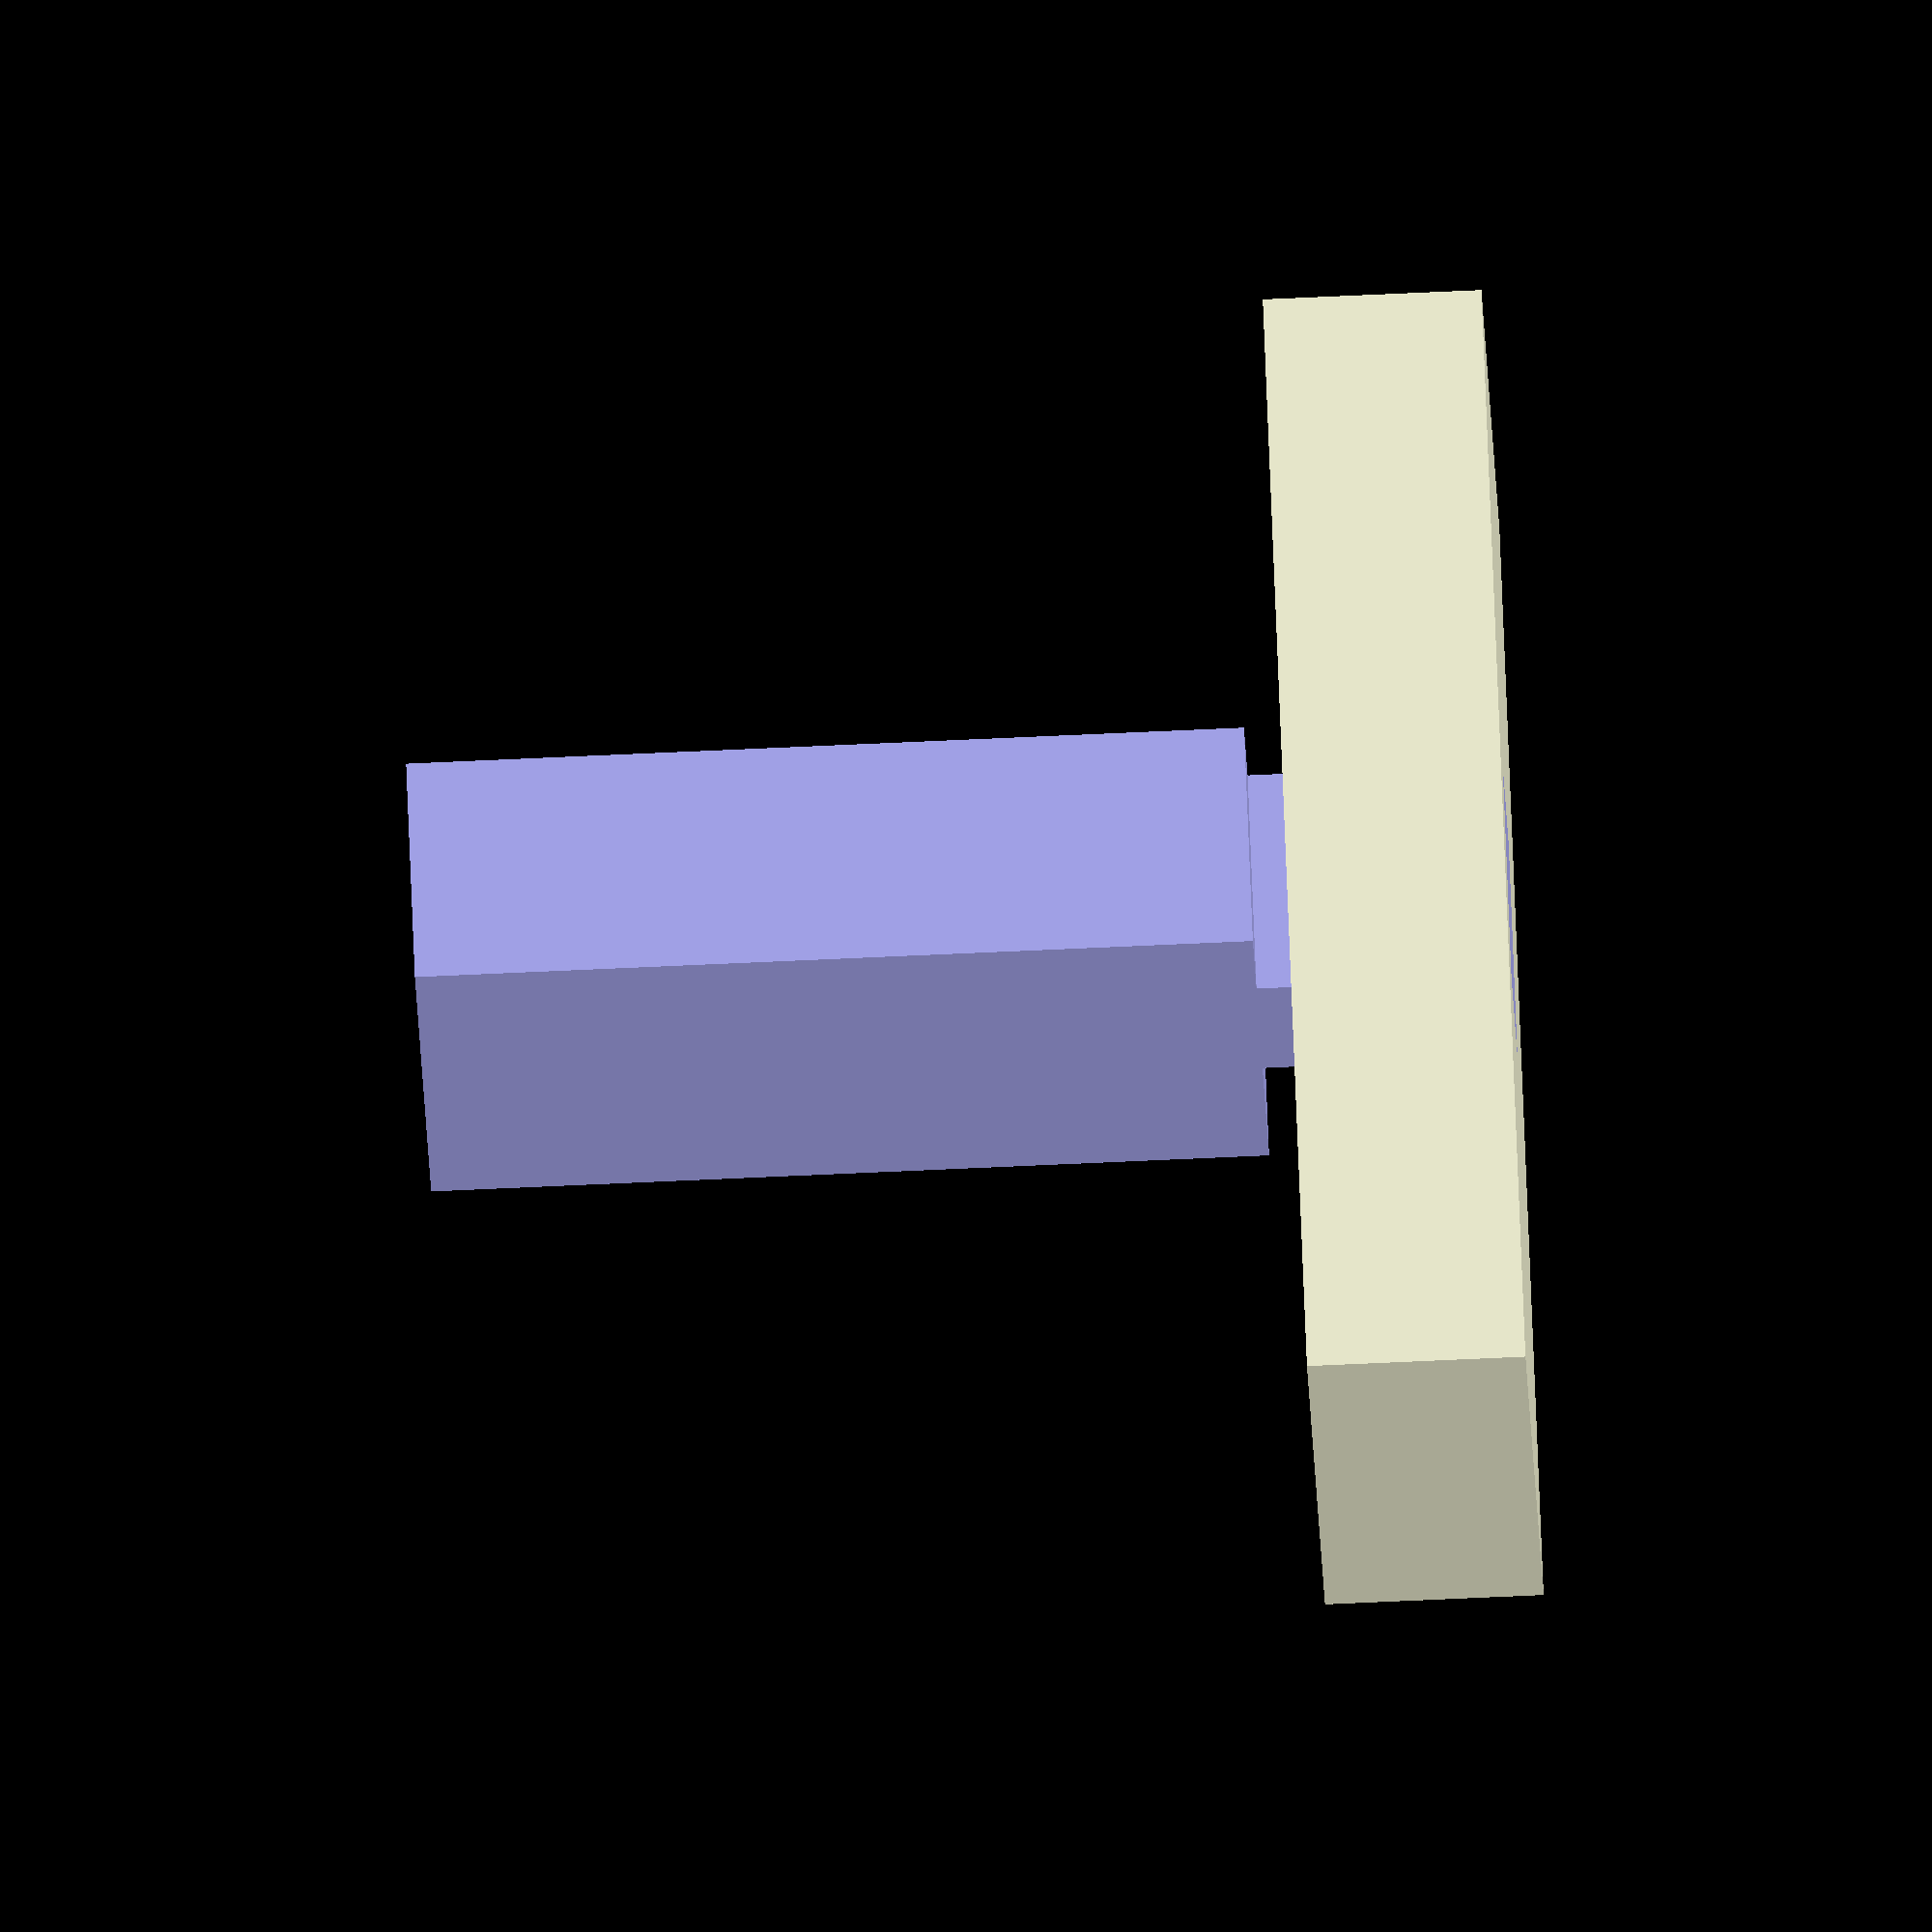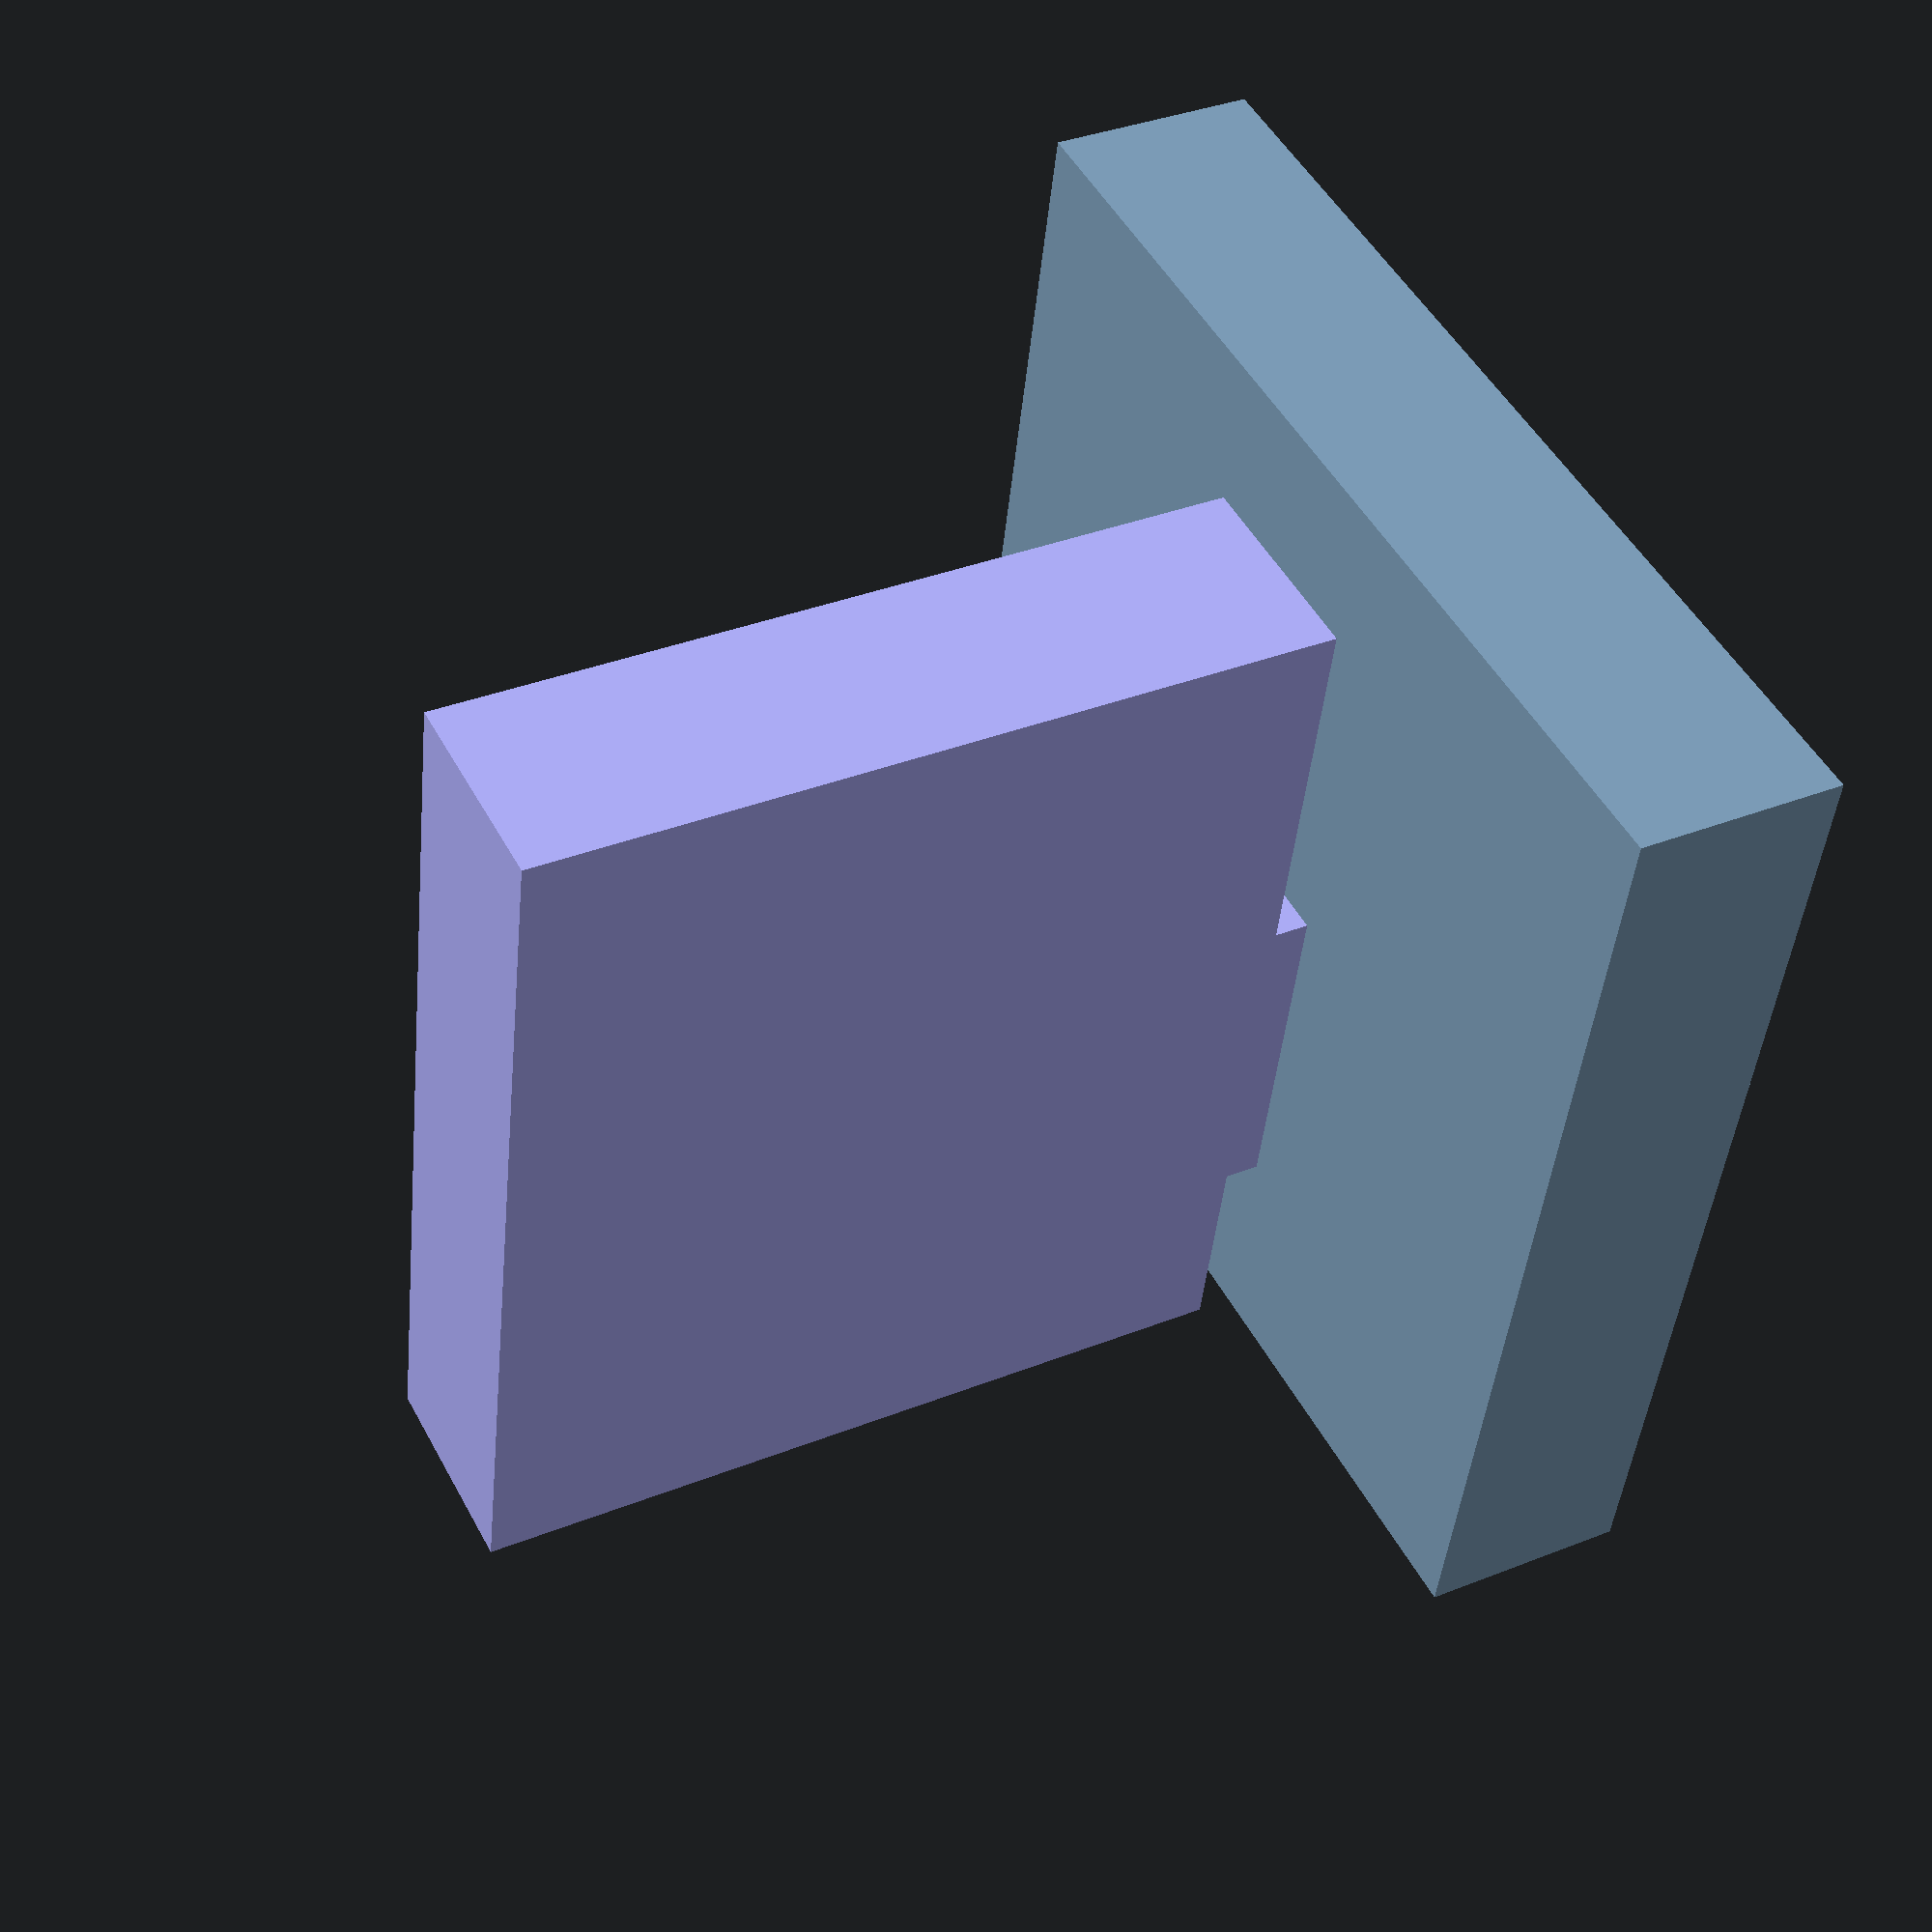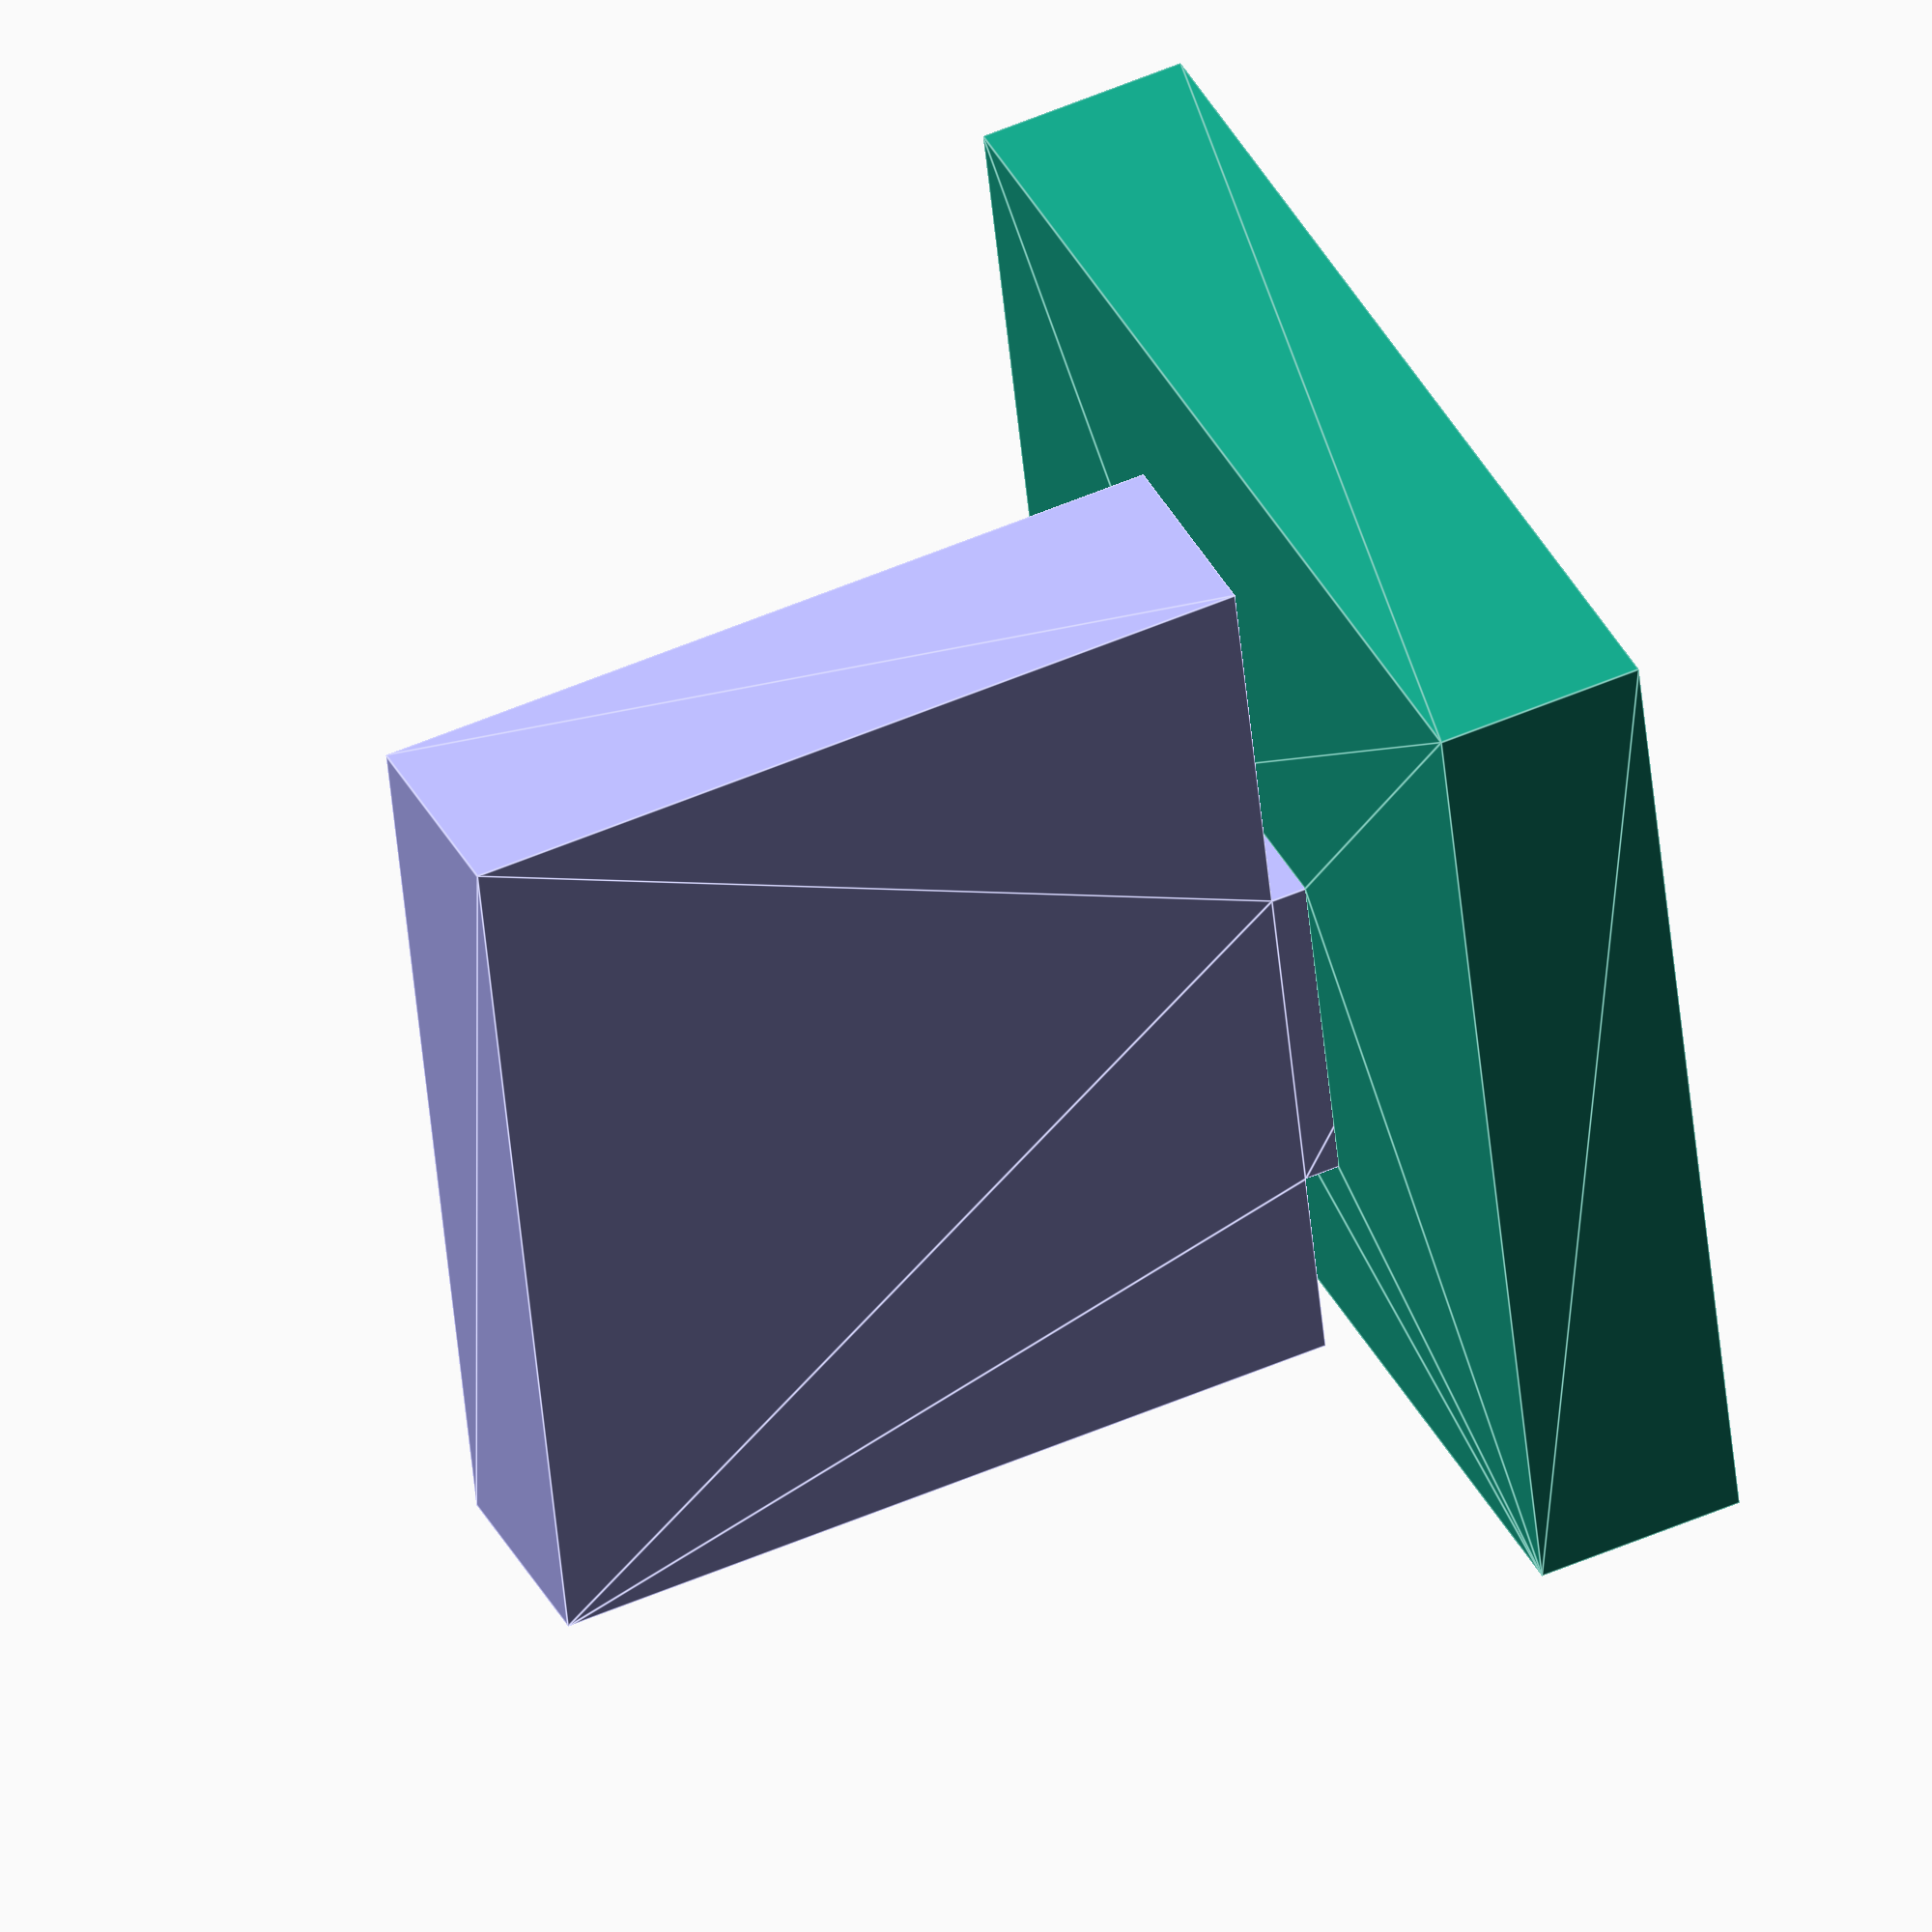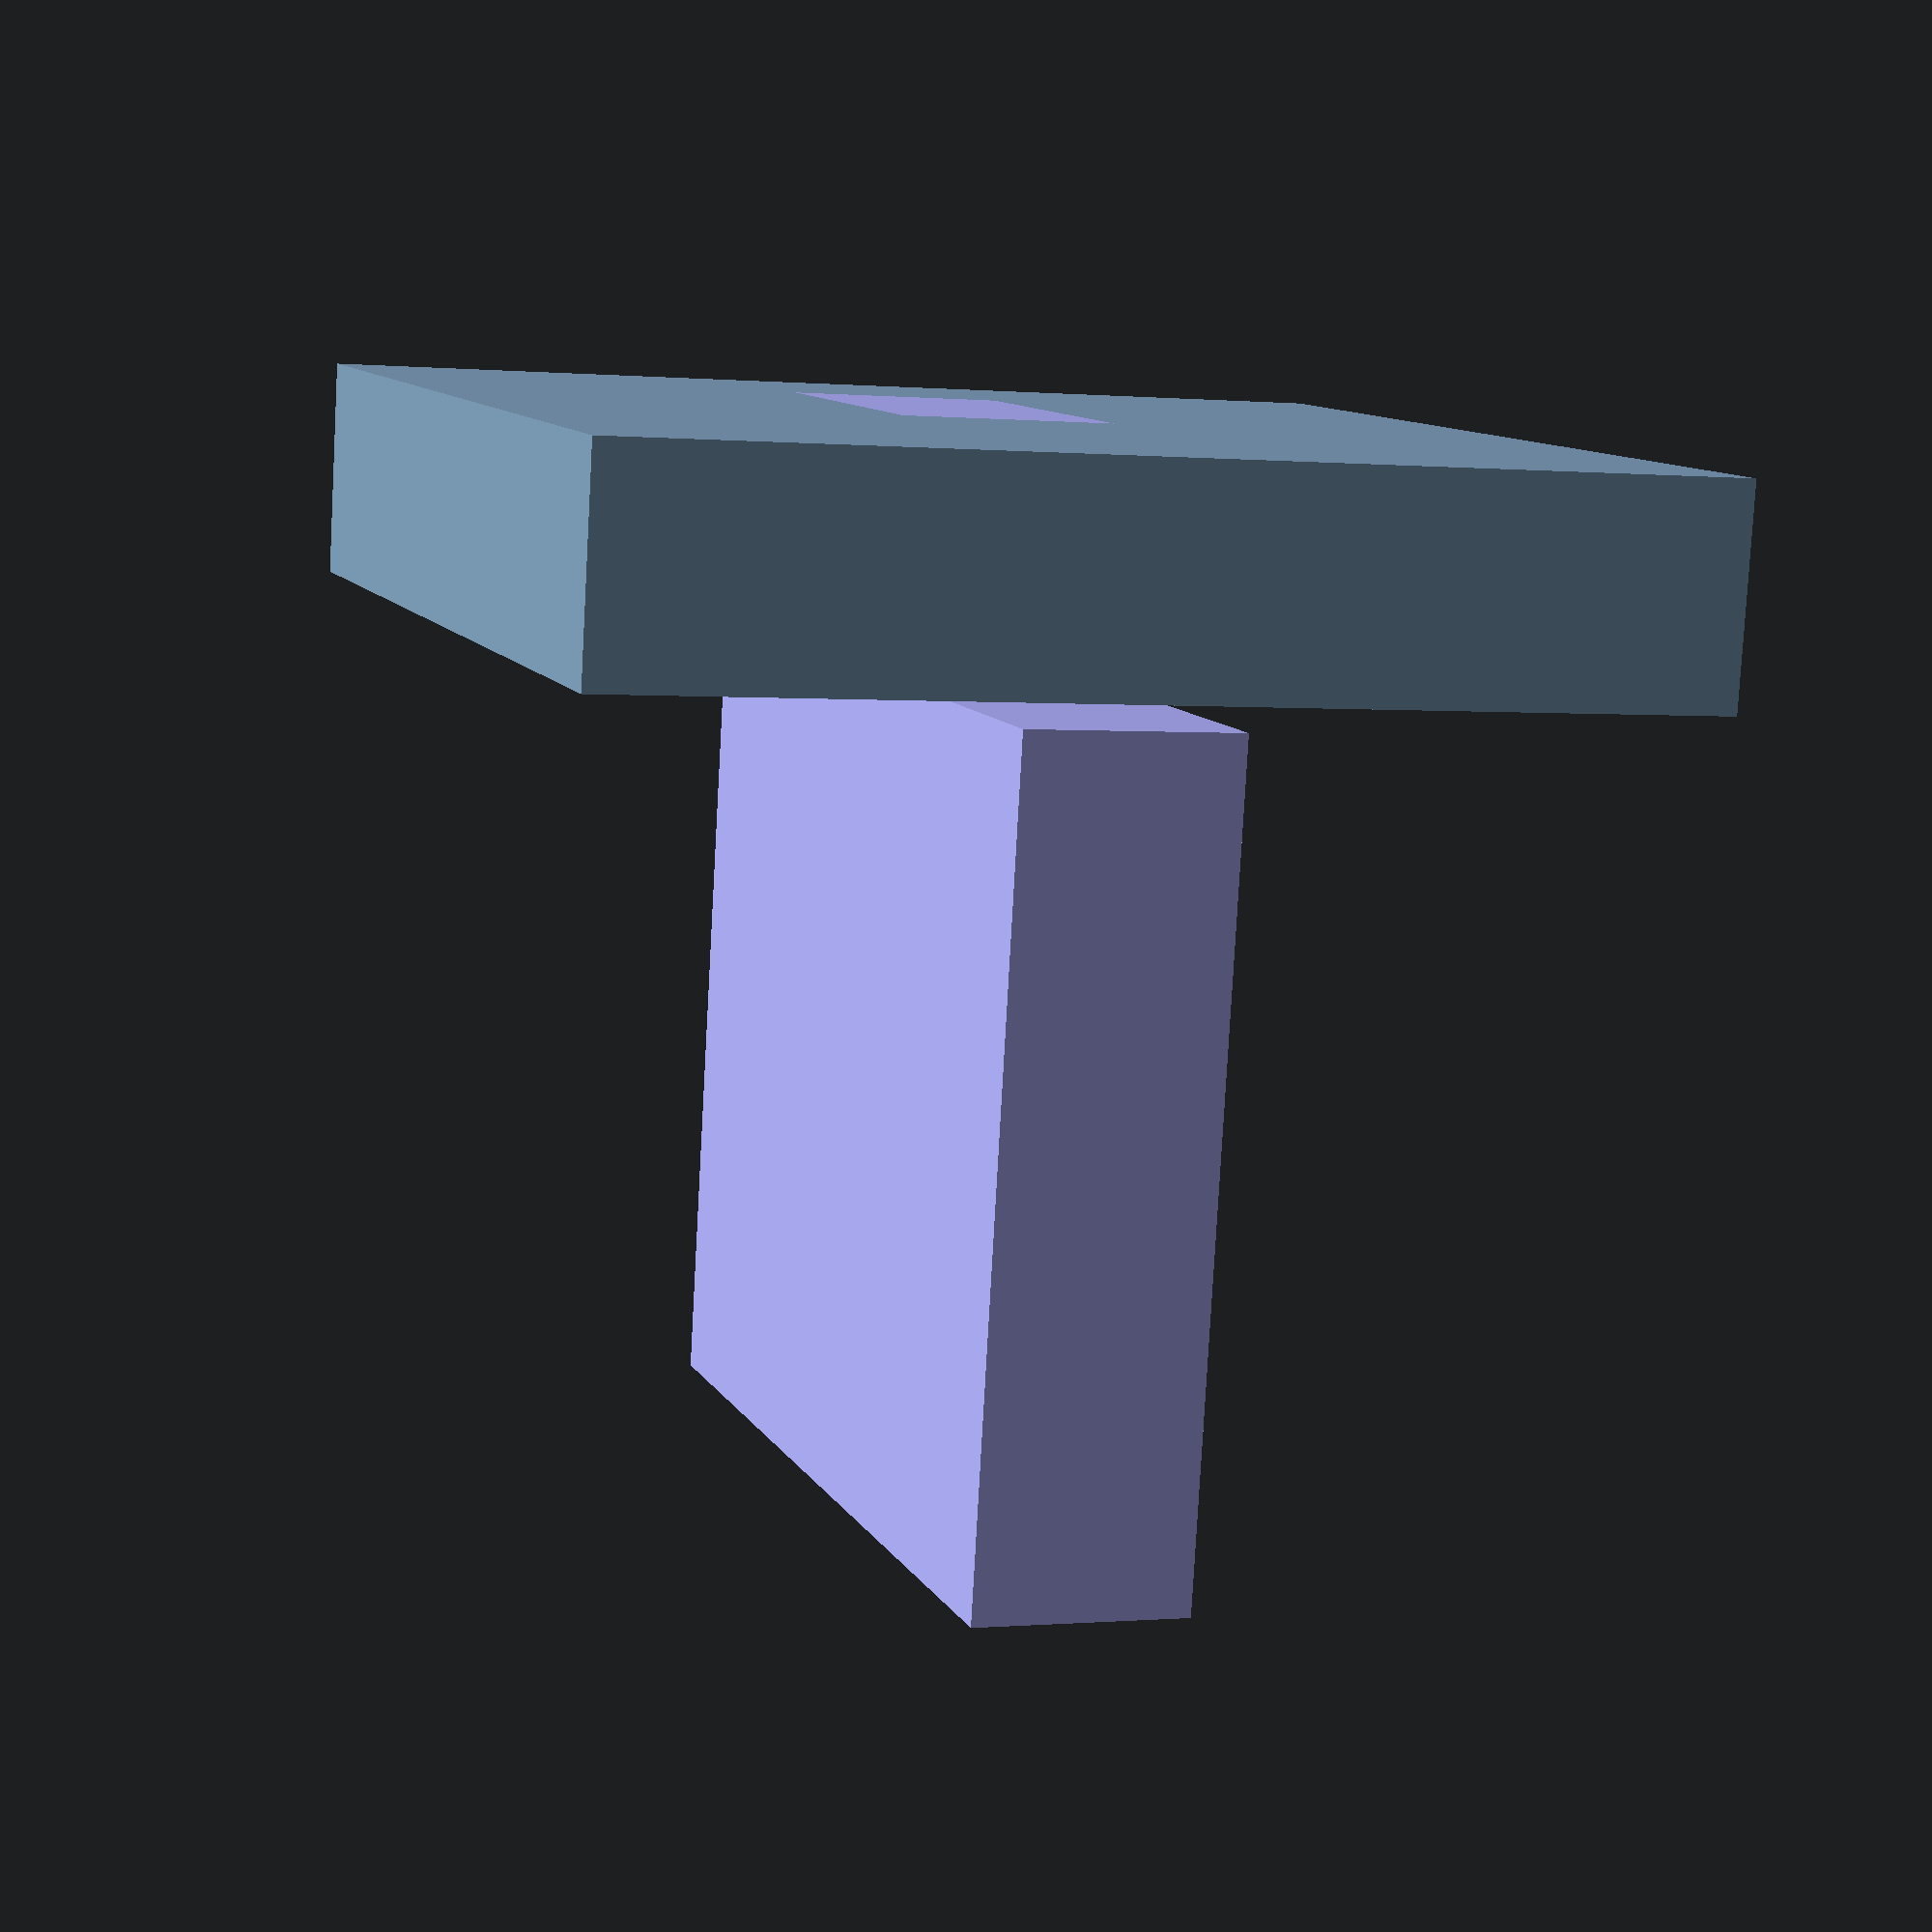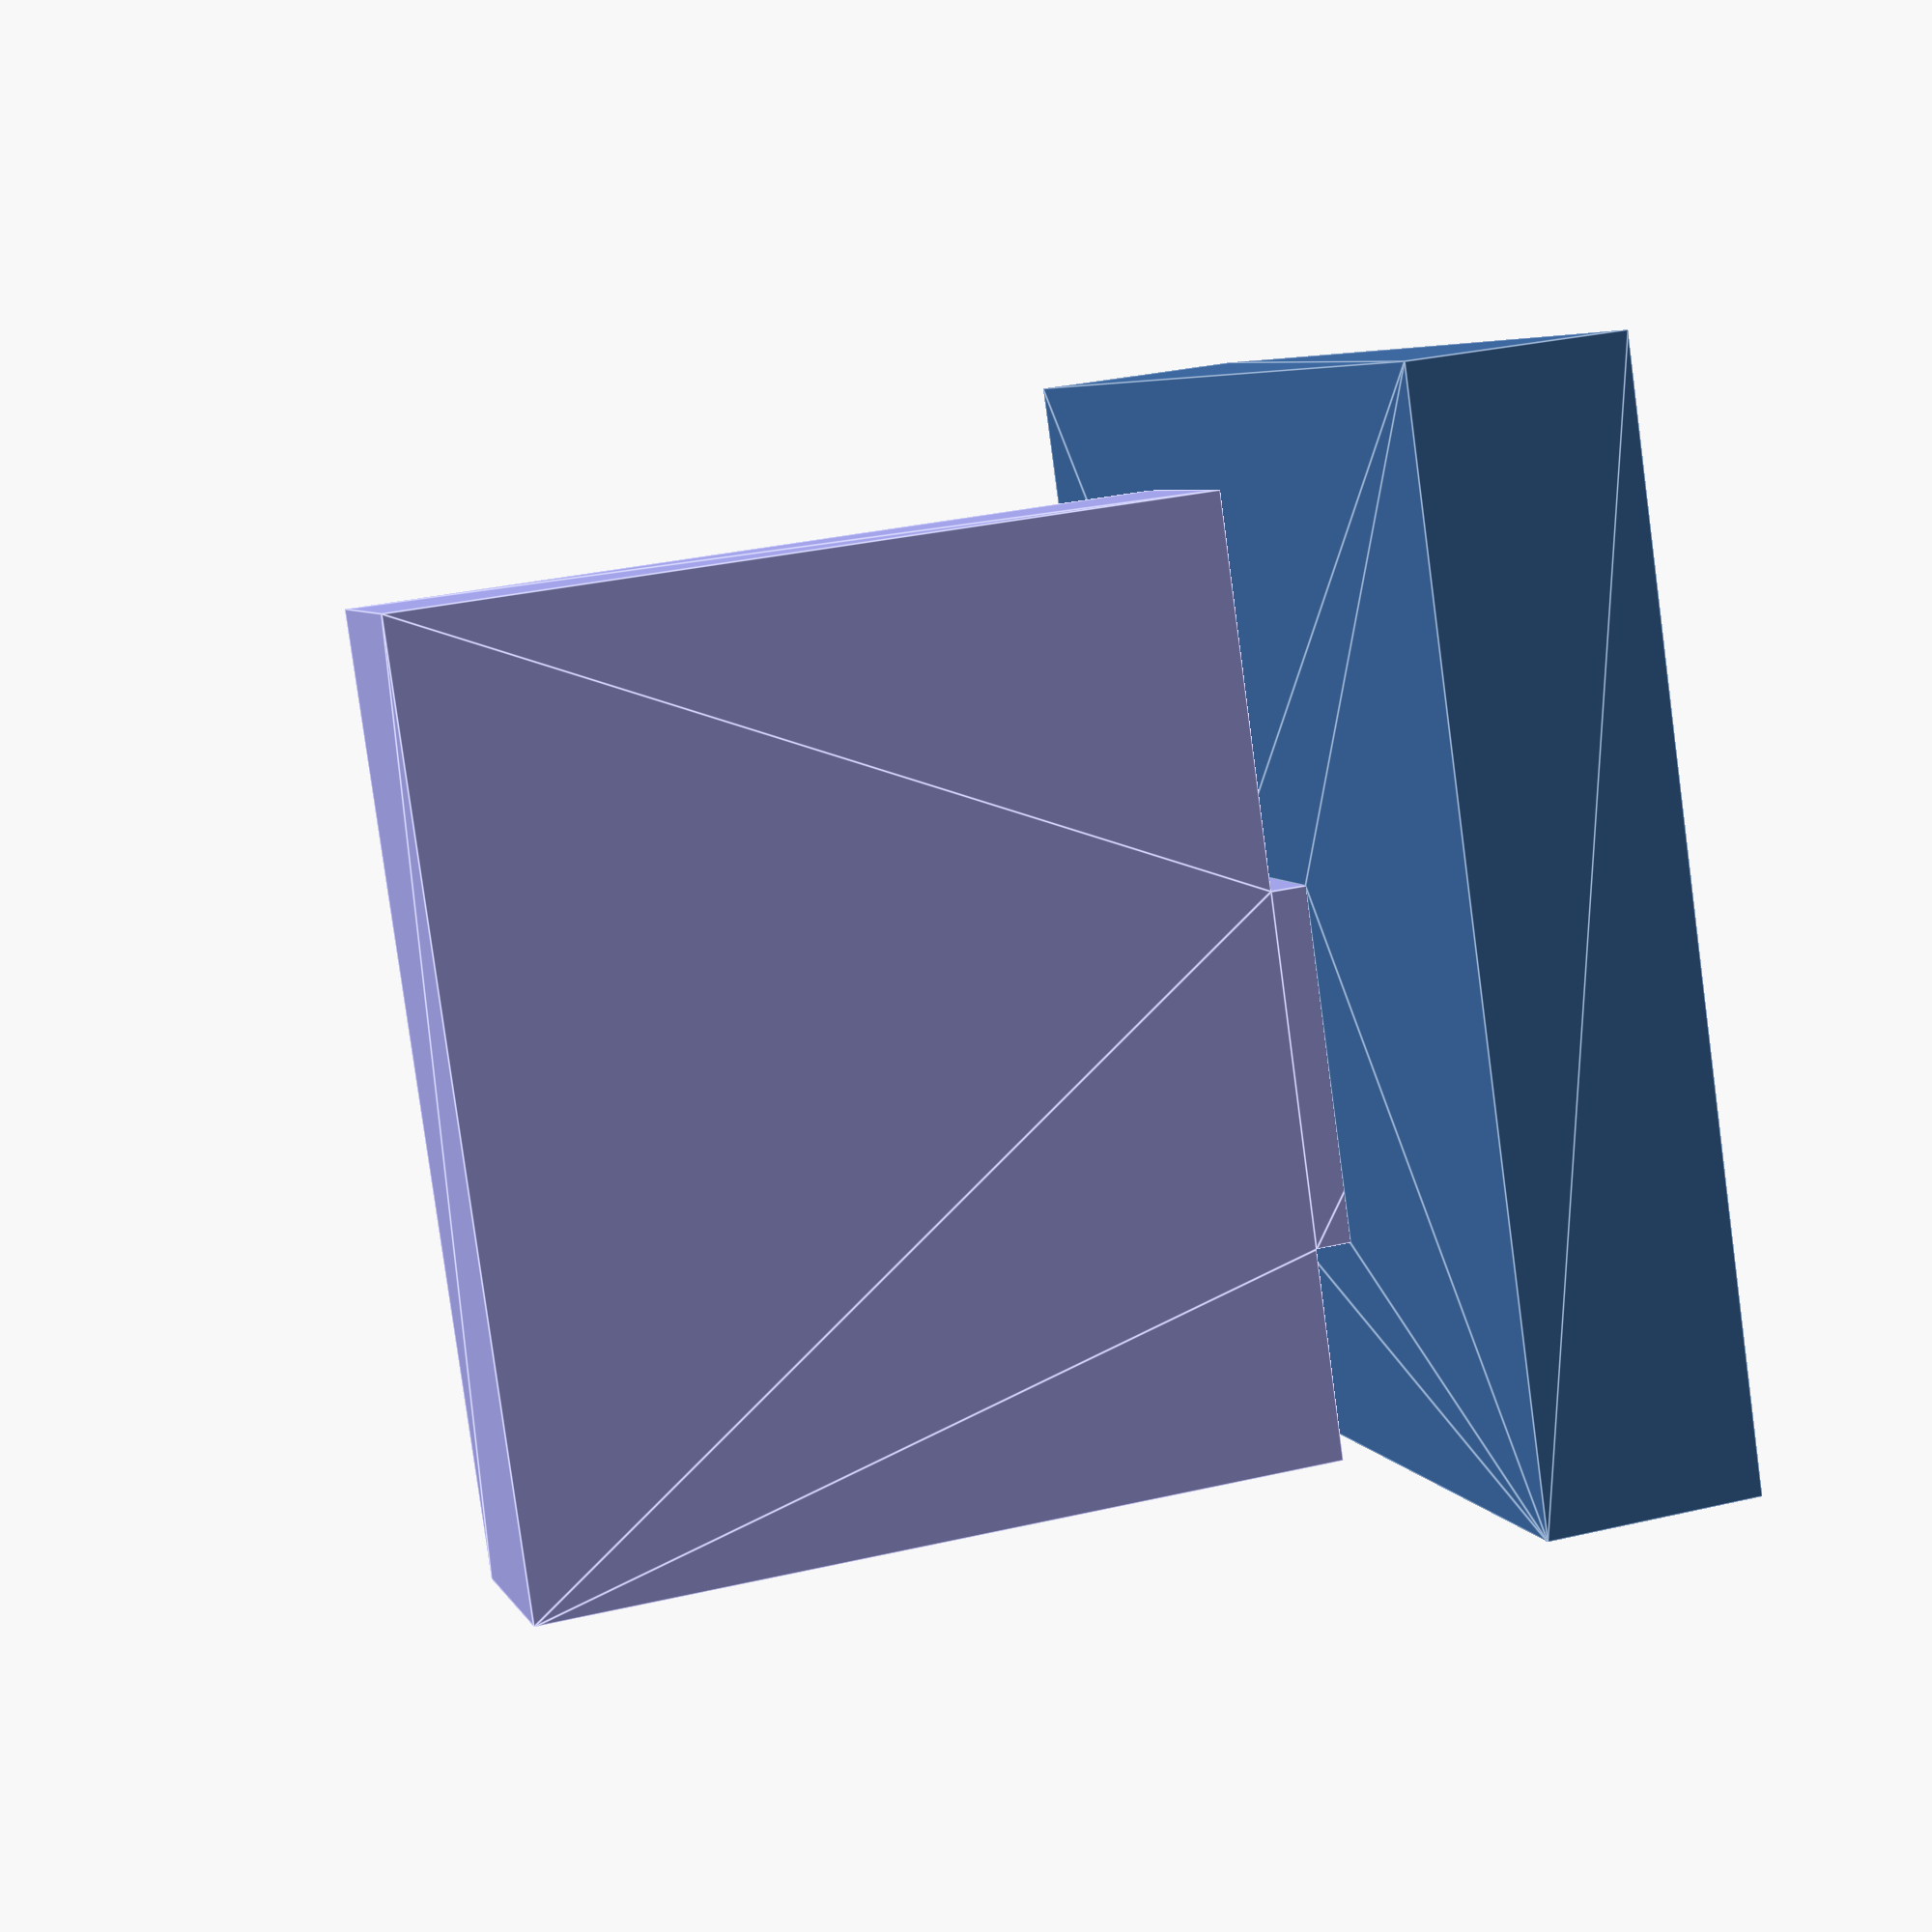
<openscad>
translate([0, 0, 24])
  linear_extrude(height = 6)
    difference() {
     translate([0,20]) square(30, center=true);
     translate([0, 16]) square([6, 10], center=true);
    }

color([0.7, 0.7, 1]) 
translate([3, 32, 0])
  rotate([90, 0, -90])
    linear_extrude(height = 6) 
      polygon([
        [27, 0],
        [27, 23],
        [21, 23],
        [21, 30 -0],
        [11, 30 -0],
        [11, 23],
        [0, 23],
        [0, 0],
      ]);

</openscad>
<views>
elev=260.3 azim=202.3 roll=267.5 proj=o view=wireframe
elev=144.9 azim=168.0 roll=297.9 proj=p view=wireframe
elev=308.7 azim=12.4 roll=244.6 proj=o view=edges
elev=260.7 azim=341.5 roll=183.2 proj=p view=solid
elev=328.0 azim=25.4 roll=251.9 proj=p view=edges
</views>
